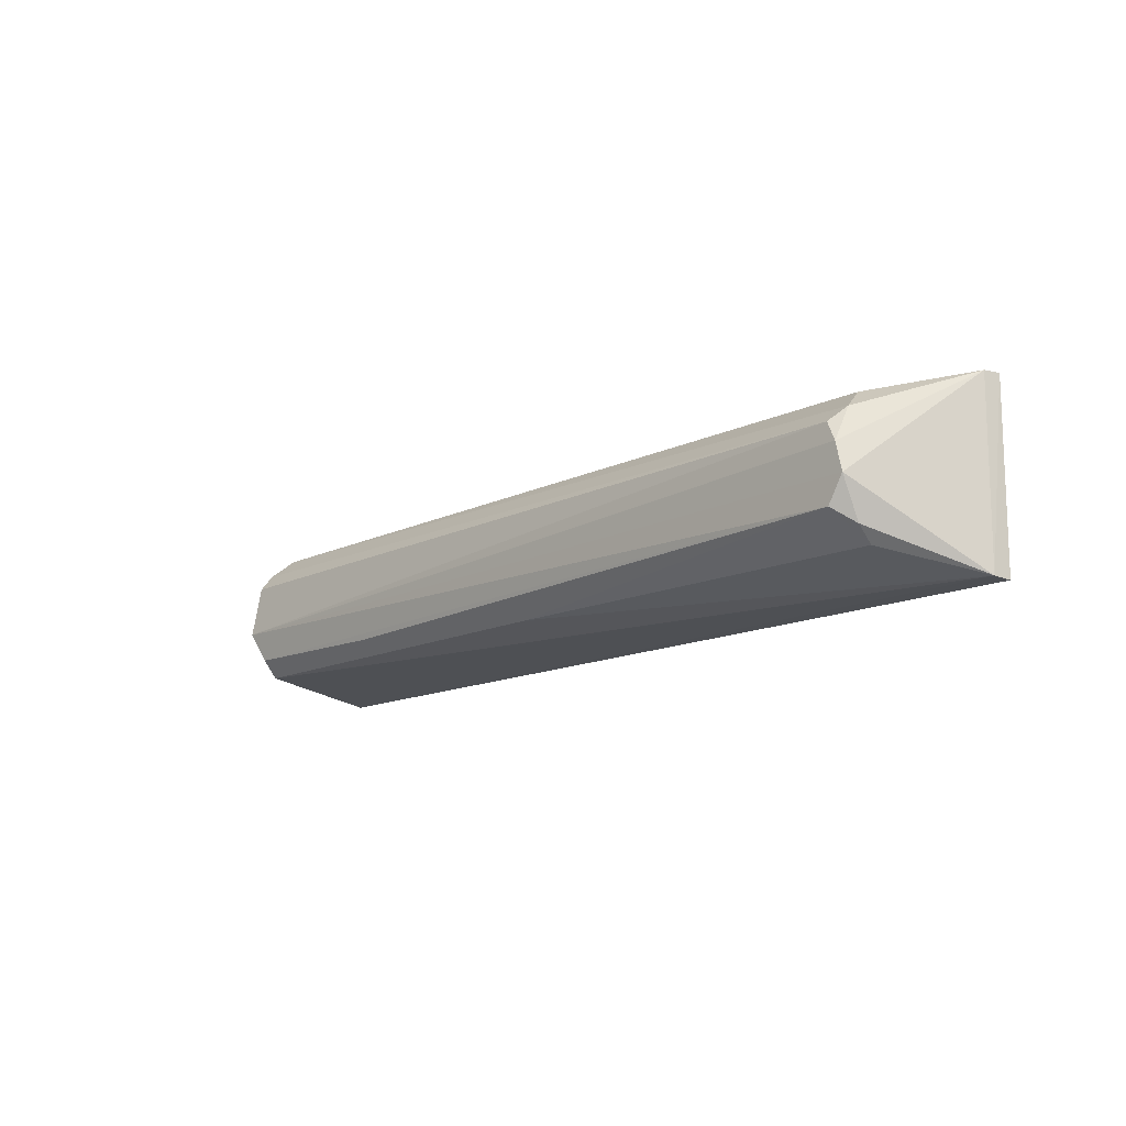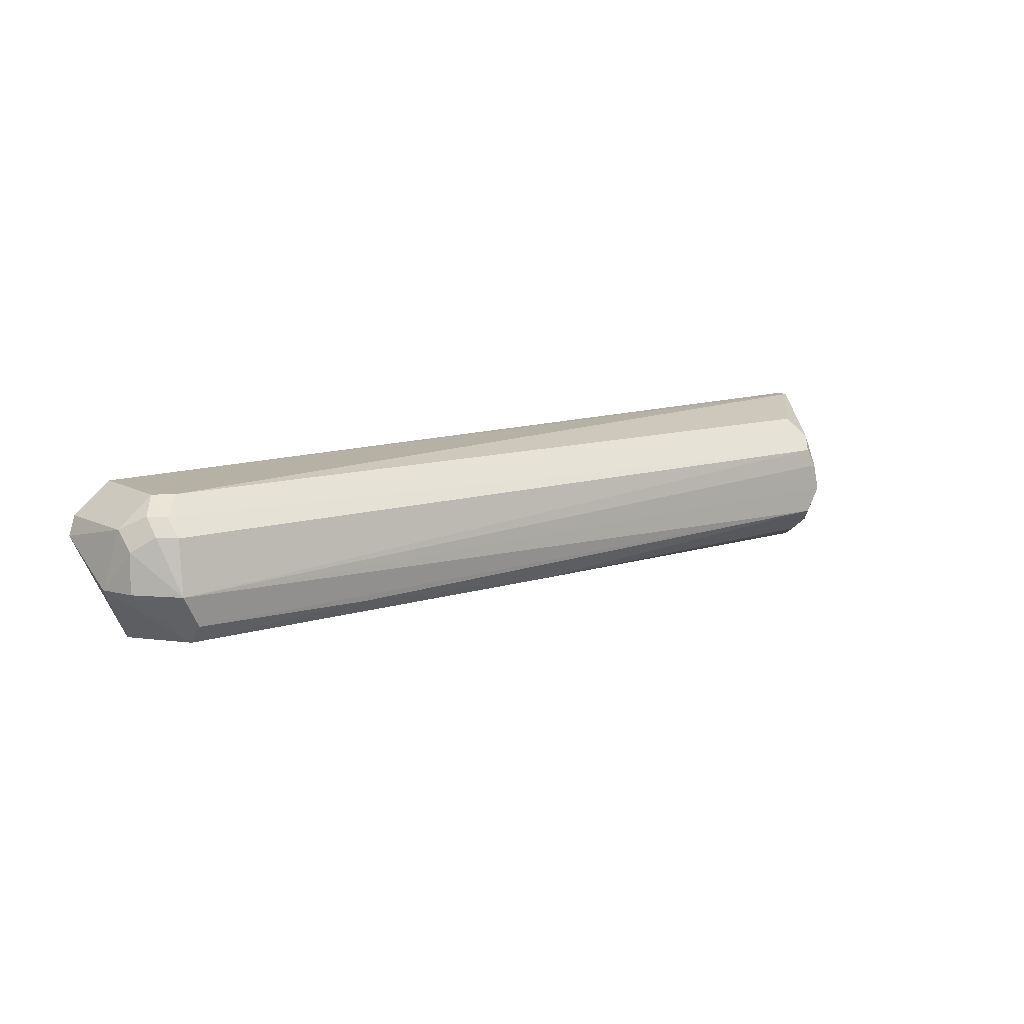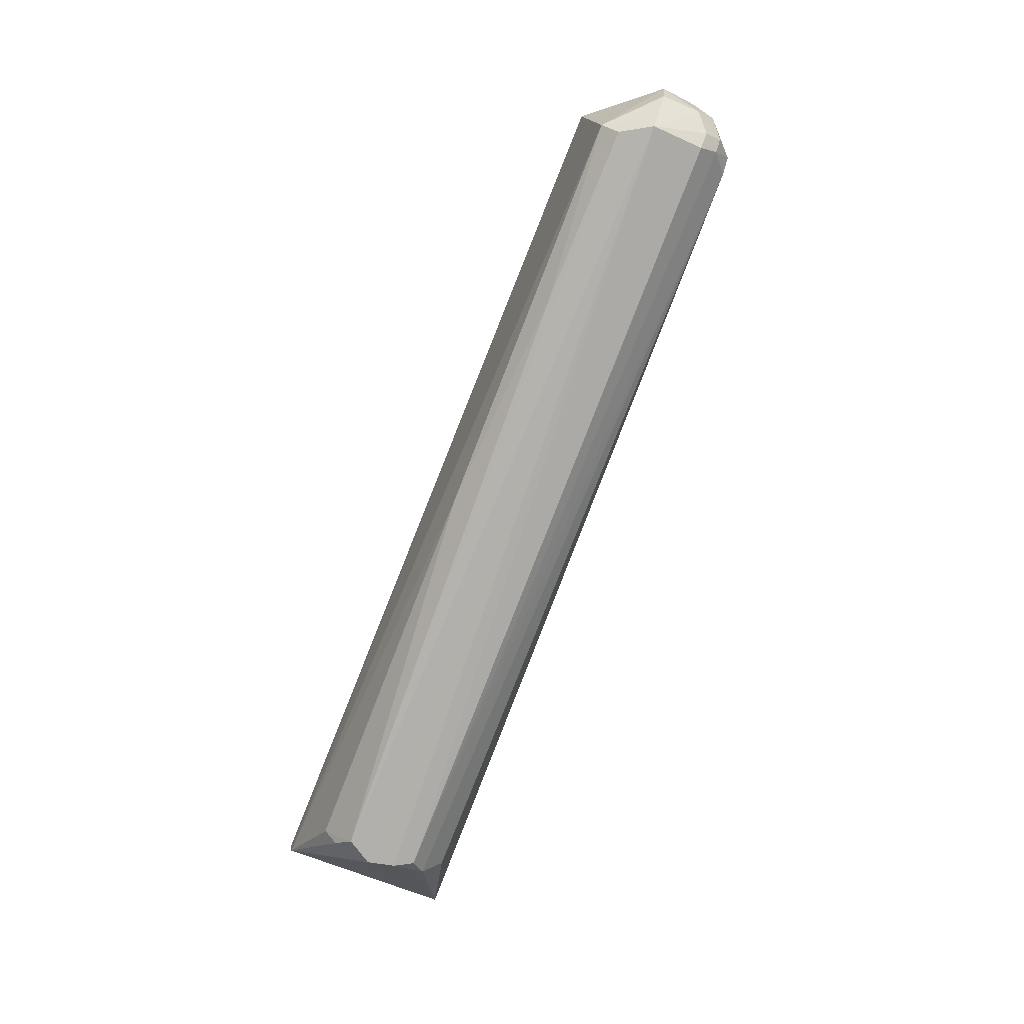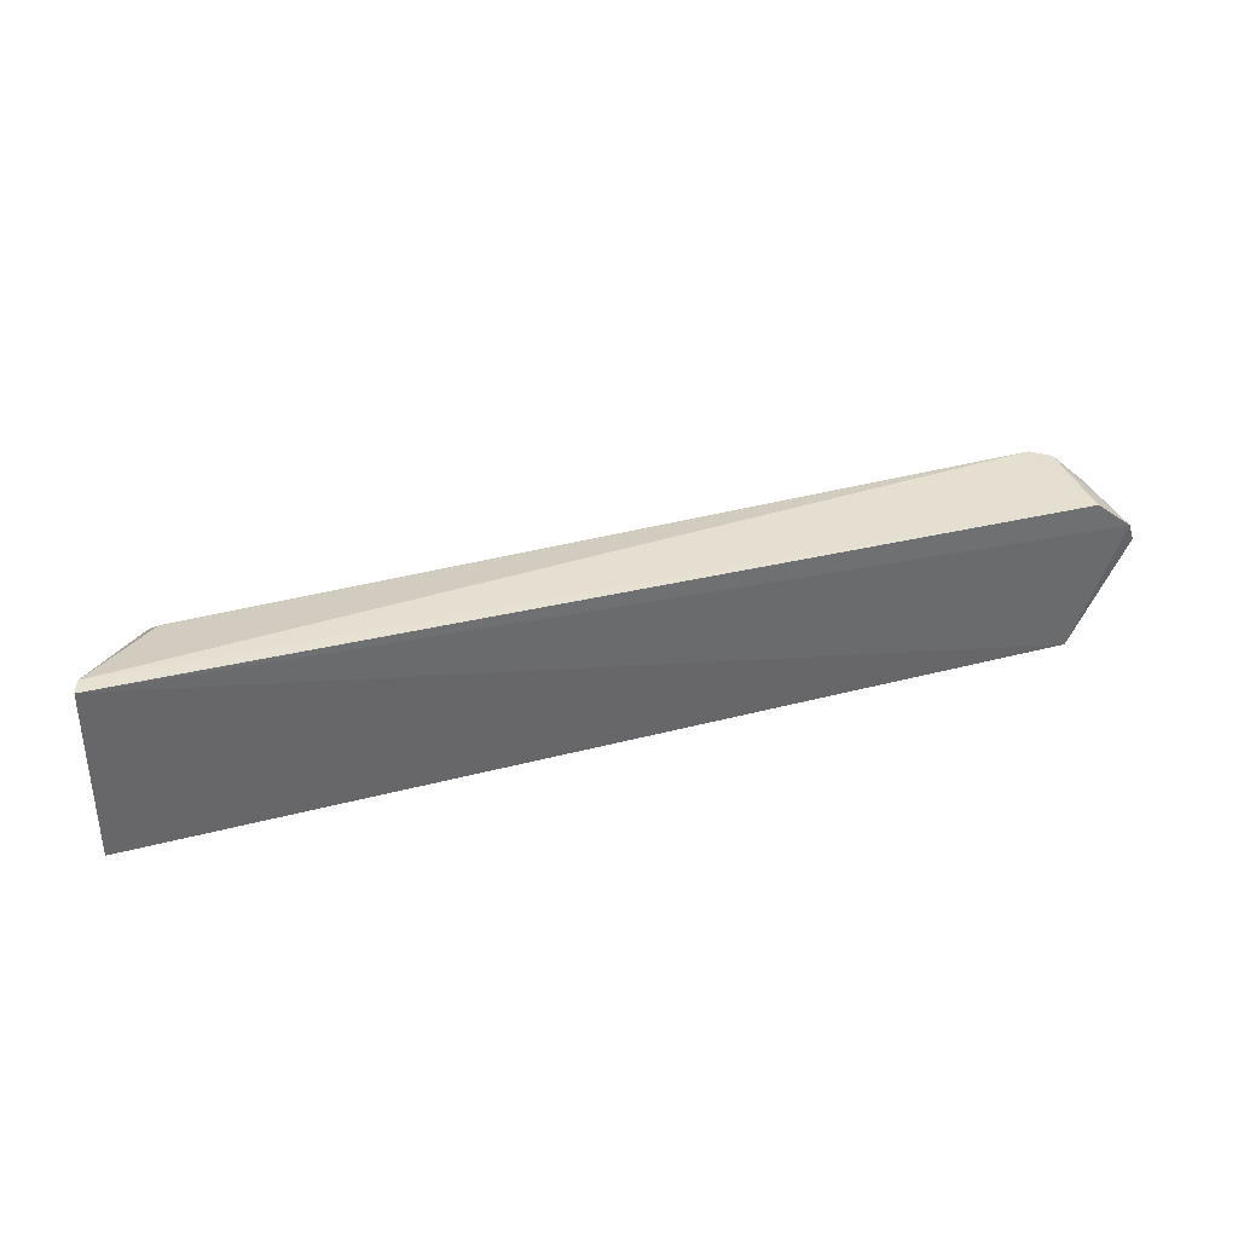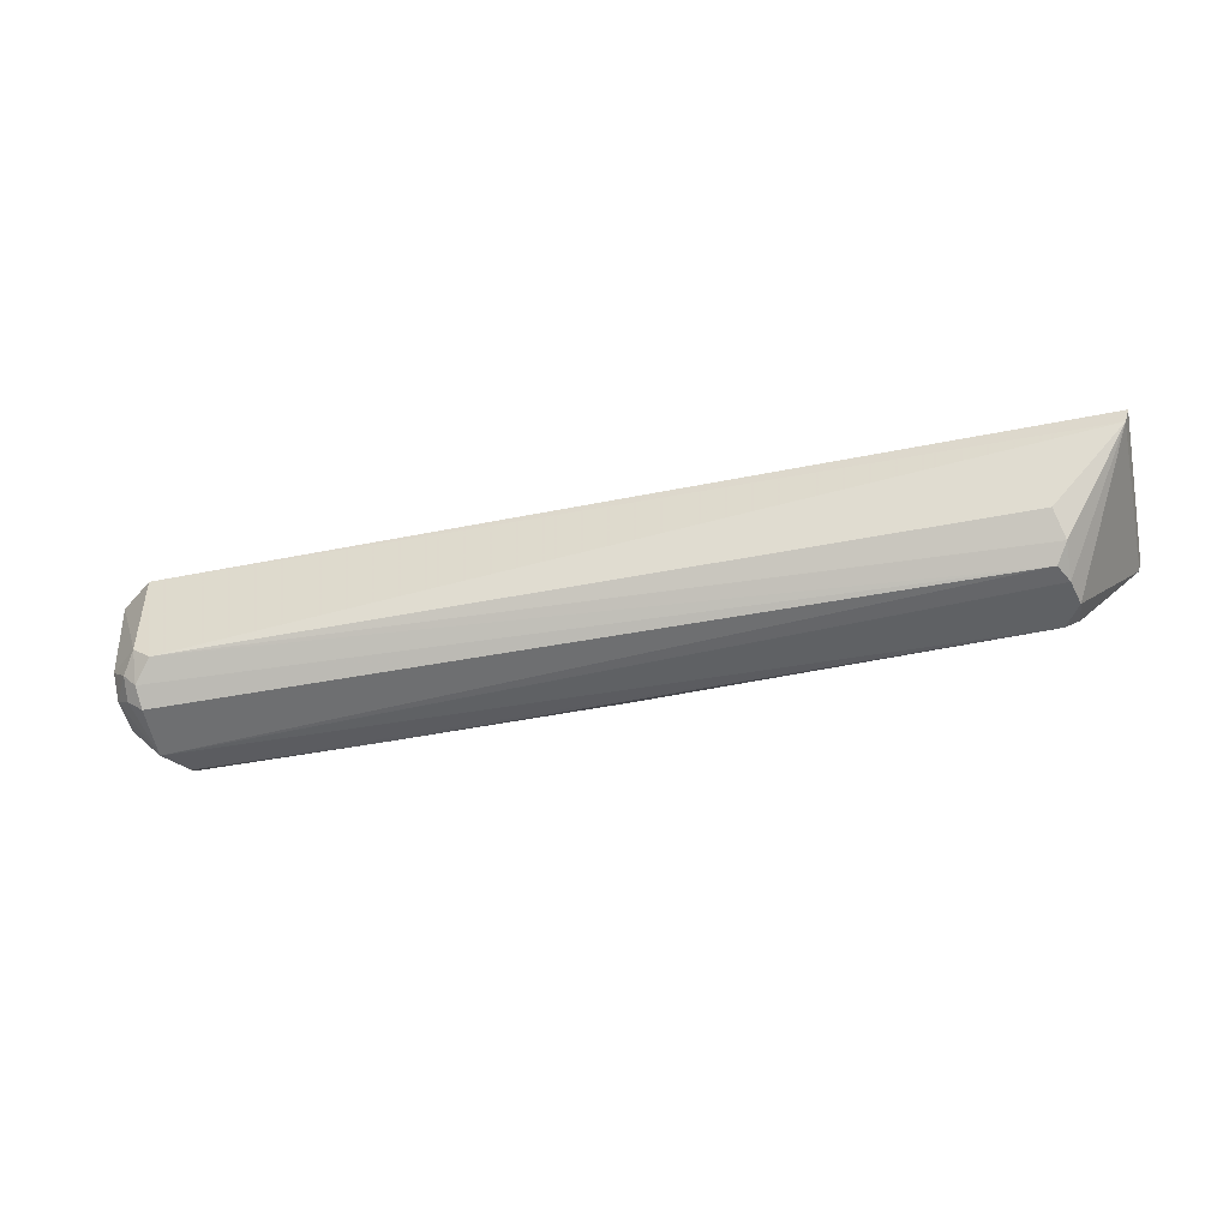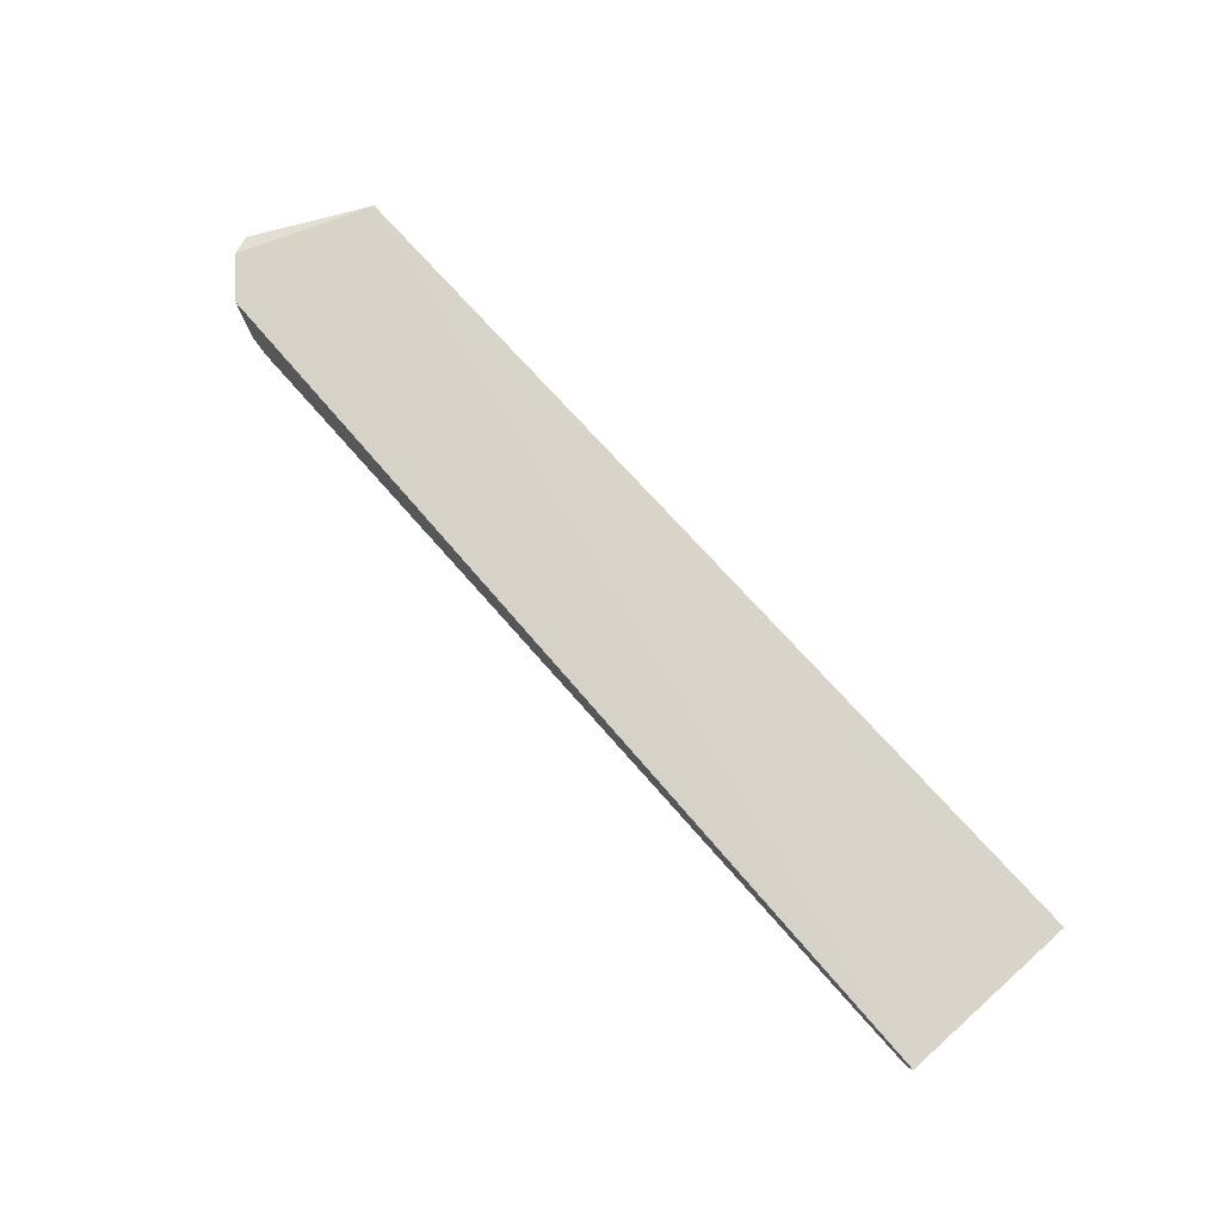
<metadata>
{"format":"obj","ext":"obj","renderer":"f3d","projection":"perspective","resolution":1024,"background":"white","views":[{"elev":-13.5,"azim":-132.7,"up":"+Y"},{"elev":10.6,"azim":141.7,"up":"+Y"},{"elev":-78.7,"azim":68.4,"up":"+Z"},{"elev":37.6,"azim":-19.3,"up":"+Y"},{"elev":-45.7,"azim":-167.4,"up":"+Z"},{"elev":75.5,"azim":-132.2,"up":"+Z"}]}
</metadata>
<code>
v 0.09335 0.01687 0.0188
v 0.09423 0.01461 0.0185
v 0.08866 0.01618 0.002326
v -0.01317 0.01435 0.001465
v -0.02238 0.0009467 0.01679
v -0.02162 0.02283 0.0153
v 0.09288 0.01672 0.008454
v 0.08739 0.001424 0.01872
v -0.01243 0.0207 0.006324
v -0.02219 0.0228 0.01716
v -0.01398 0.01093 0.001428
v 0.08902 0.02033 0.007895
v 0.09411 0.009659 0.01036
v -0.01199 0.01667 0.001732
v -0.02193 0.001179 0.01475
v 0.0889 0.009707 0.001258
v 0.08891 0.02051 0.01863
v 0.09062 0.01833 0.005967
v 0.08686 0.02038 0.006242
v -0.01338 0.01838 0.003487
v 0.03575 0.003942 0.003872
v 0.08674 0.003728 0.003829
v 0.09281 0.0145 0.005878
v 0.08897 0.01829 0.004202
v -0.01374 0.004285 0.005854
v -0.01206 0.007779 0.001428
v 0.09297 0.009748 0.005811
v 0.09062 0.01626 0.003905
v 0.06452 0.005599 0.001998
v -0.01398 0.00608 0.003719
v 0.08669 0.005932 0.001957
f 7 1 2
f 8 2 1
f 10 8 1
f 10 5 8
f 11 6 4
f 12 1 7
f 13 7 2
f 13 2 8
f 15 10 6
f 15 5 10
f 15 6 11
f 15 8 5
f 16 11 4
f 16 14 3
f 16 4 14
f 17 10 1
f 17 1 12
f 17 6 10
f 18 12 7
f 19 9 6
f 19 17 12
f 19 6 17
f 20 14 4
f 20 4 6
f 20 6 9
f 20 19 14
f 20 9 19
f 22 13 8
f 22 8 15
f 22 15 21
f 23 7 13
f 23 18 7
f 24 3 14
f 24 14 19
f 24 19 12
f 24 12 18
f 25 21 15
f 26 11 16
f 26 21 25
f 27 22 16
f 27 13 22
f 27 23 13
f 27 16 23
f 28 23 16
f 28 16 3
f 28 18 23
f 28 24 18
f 28 3 24
f 29 22 21
f 29 21 26
f 30 26 25
f 30 25 15
f 30 15 11
f 30 11 26
f 31 29 26
f 31 26 16
f 31 16 22
f 31 22 29

</code>
